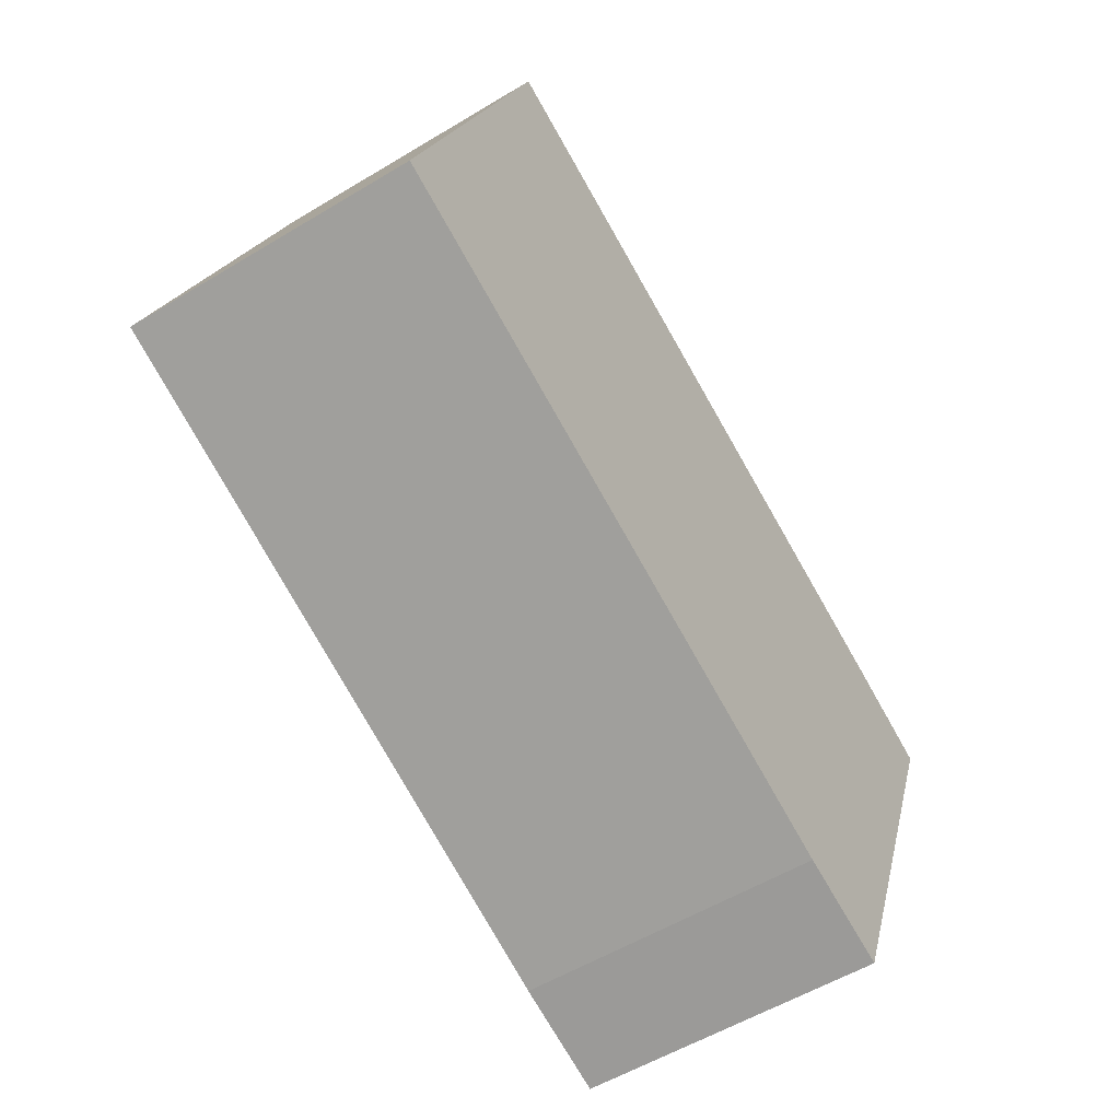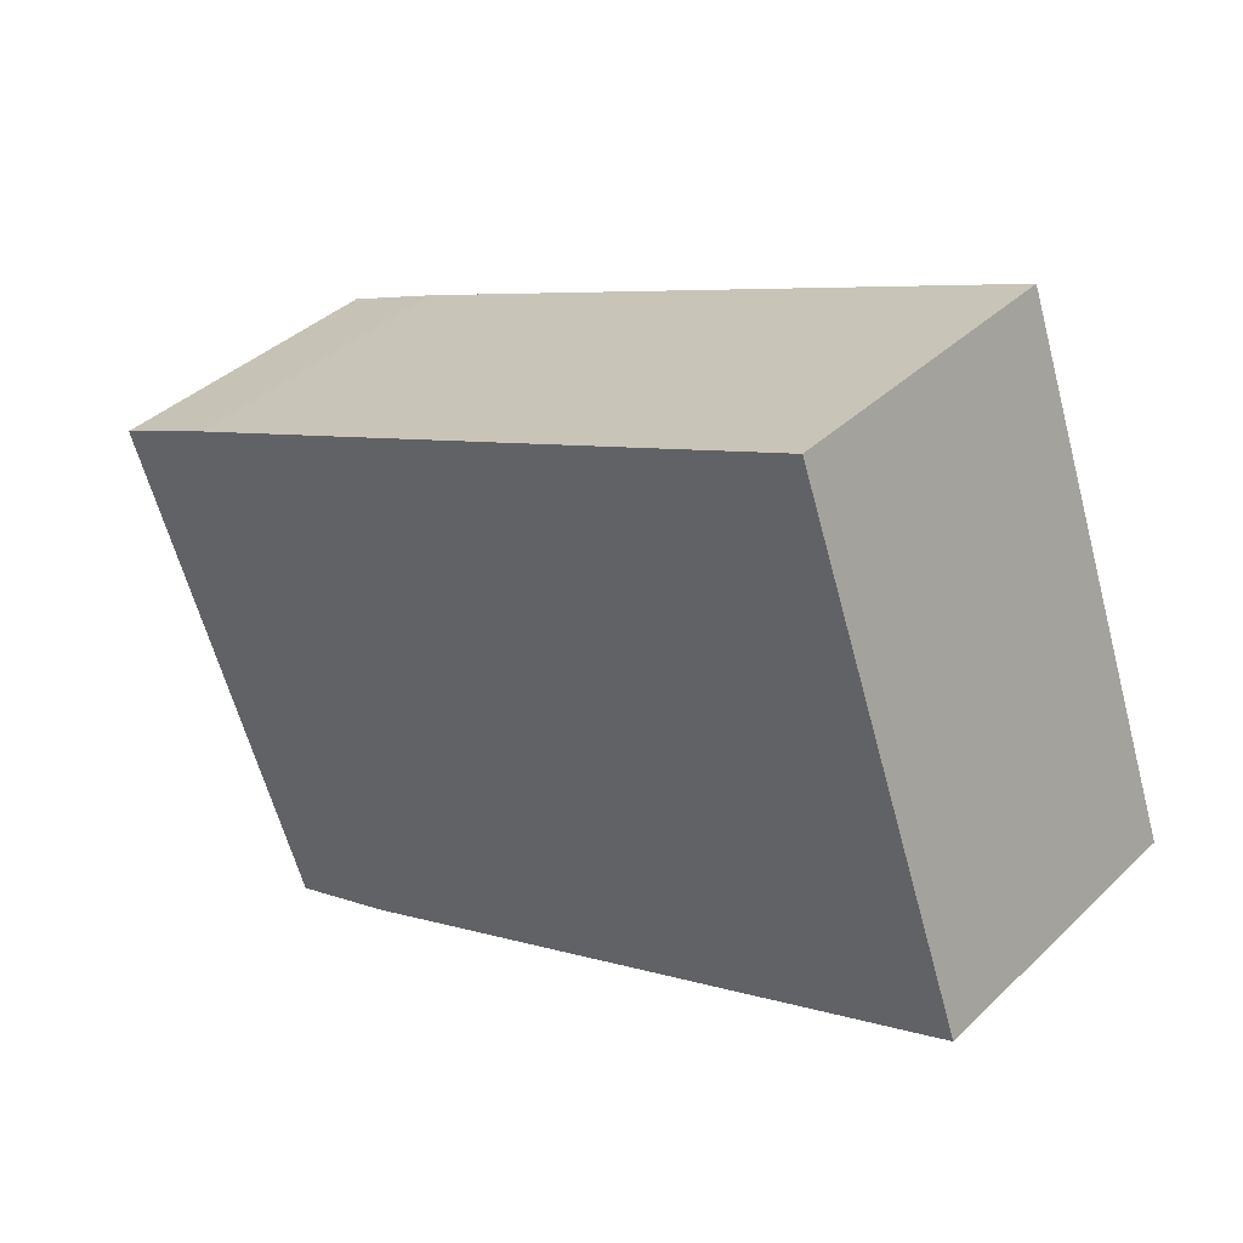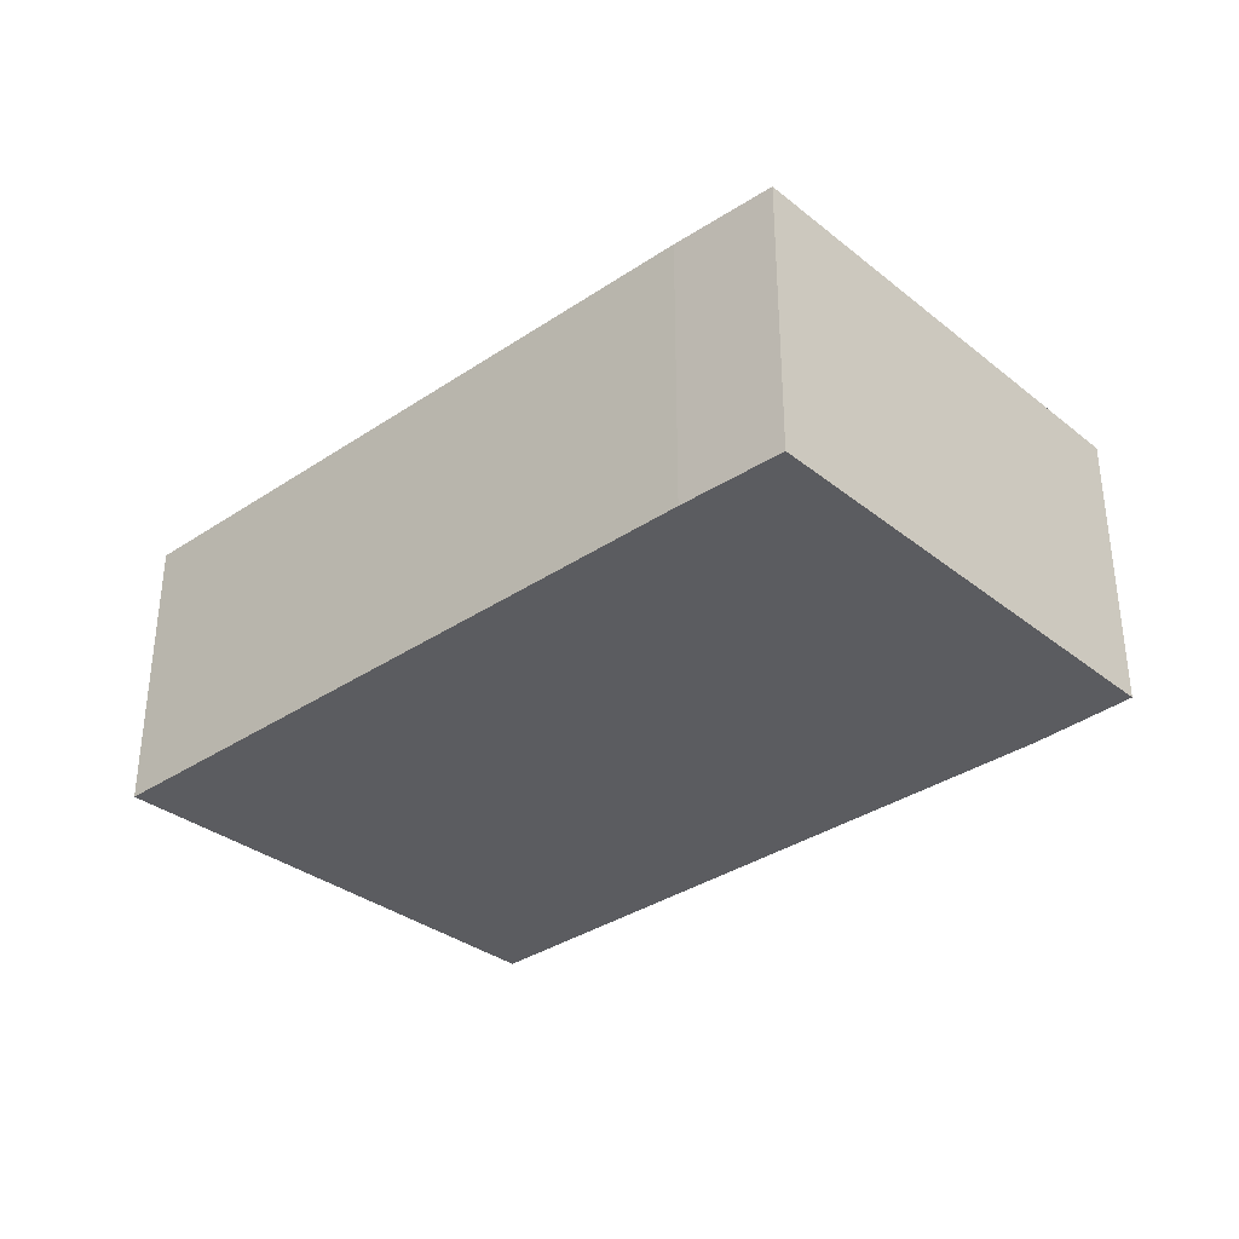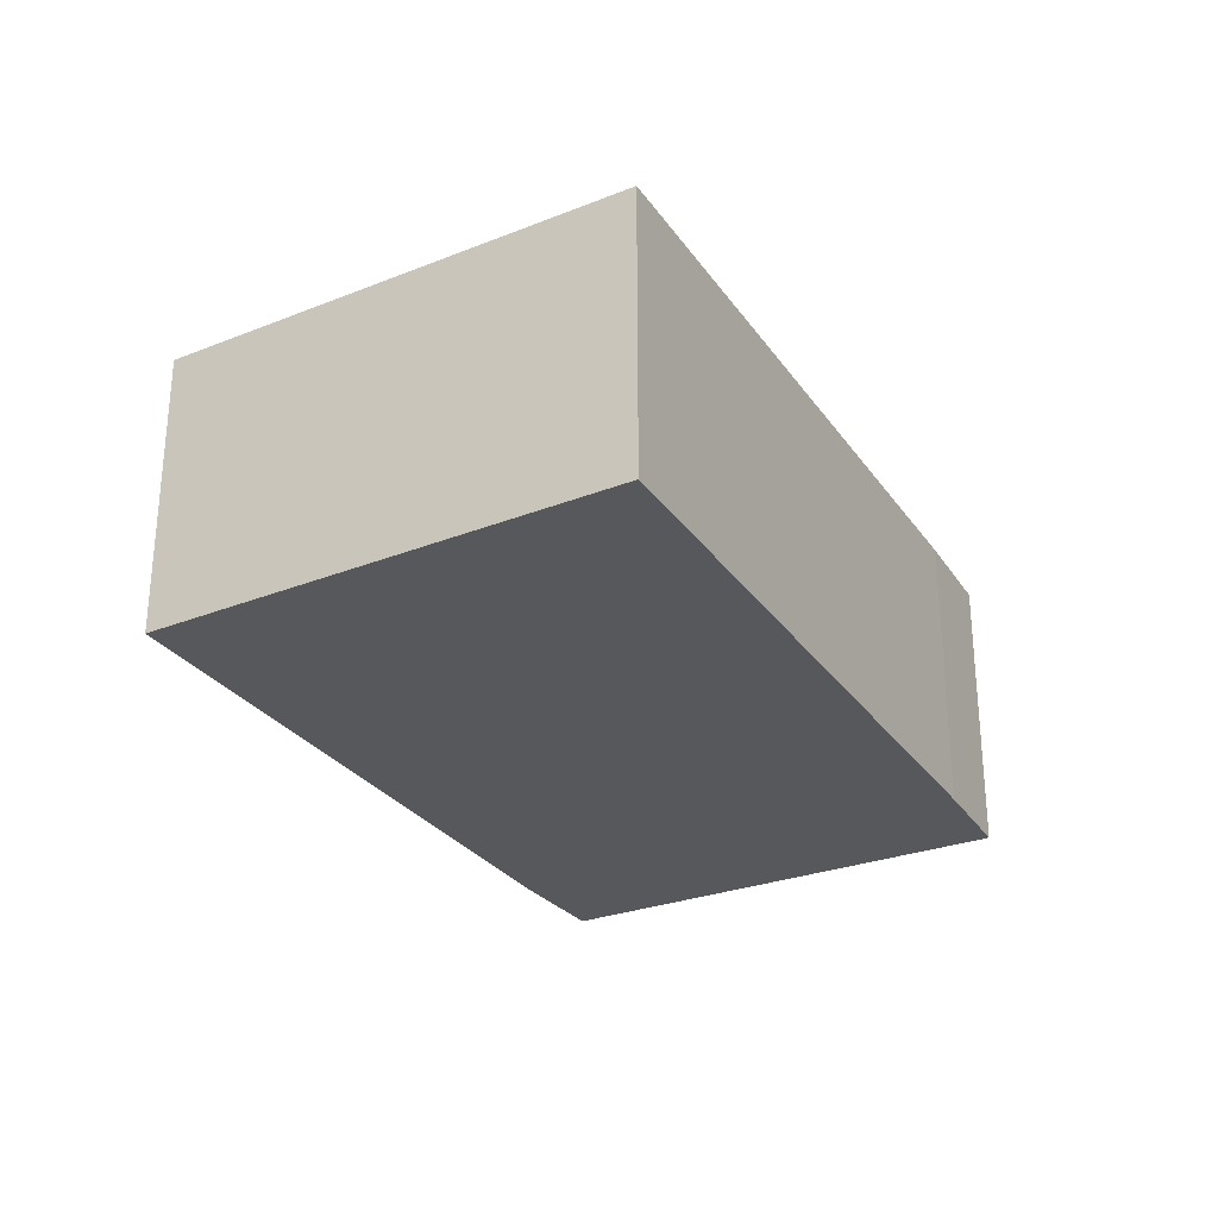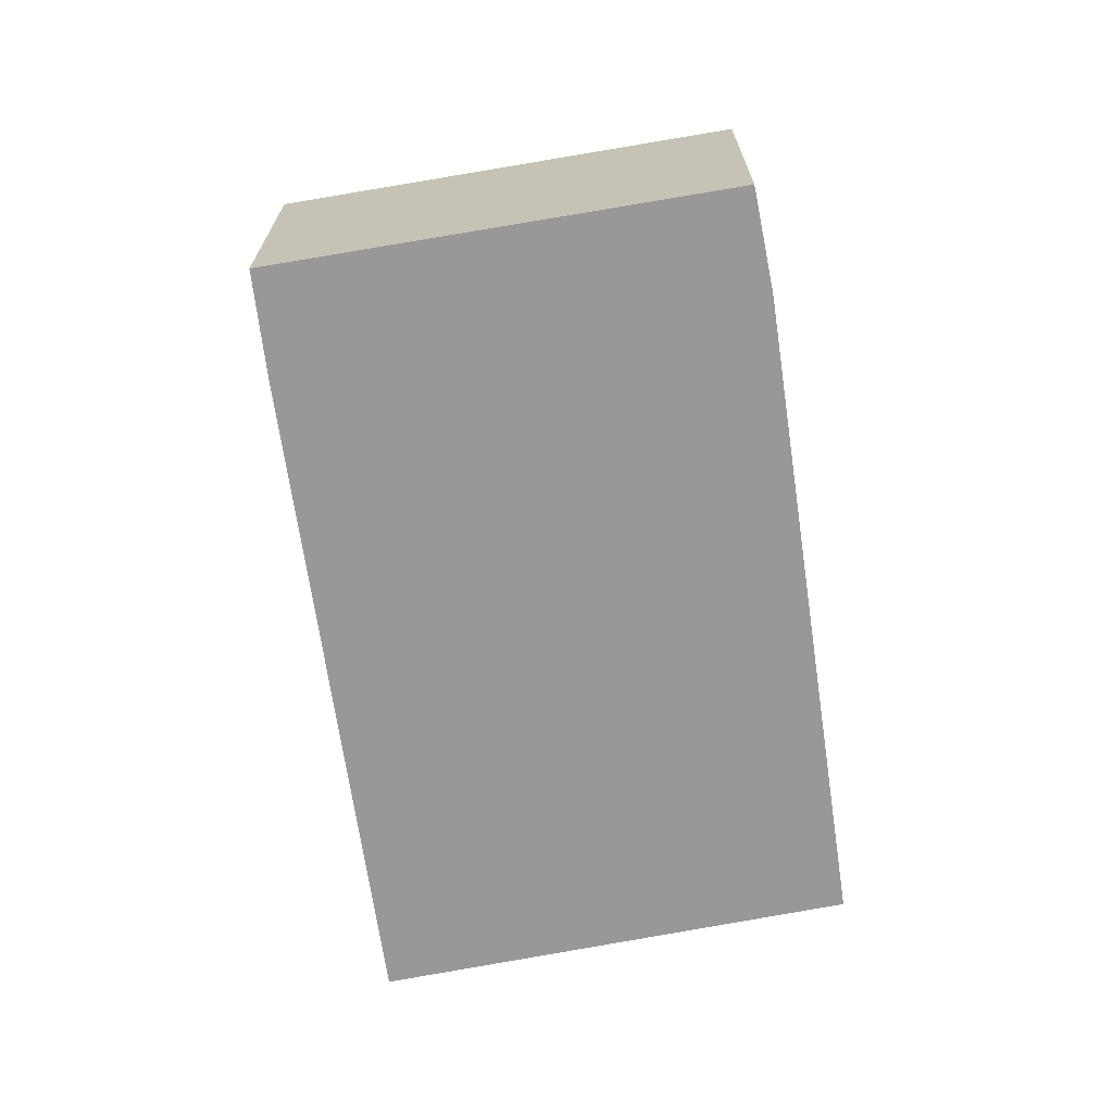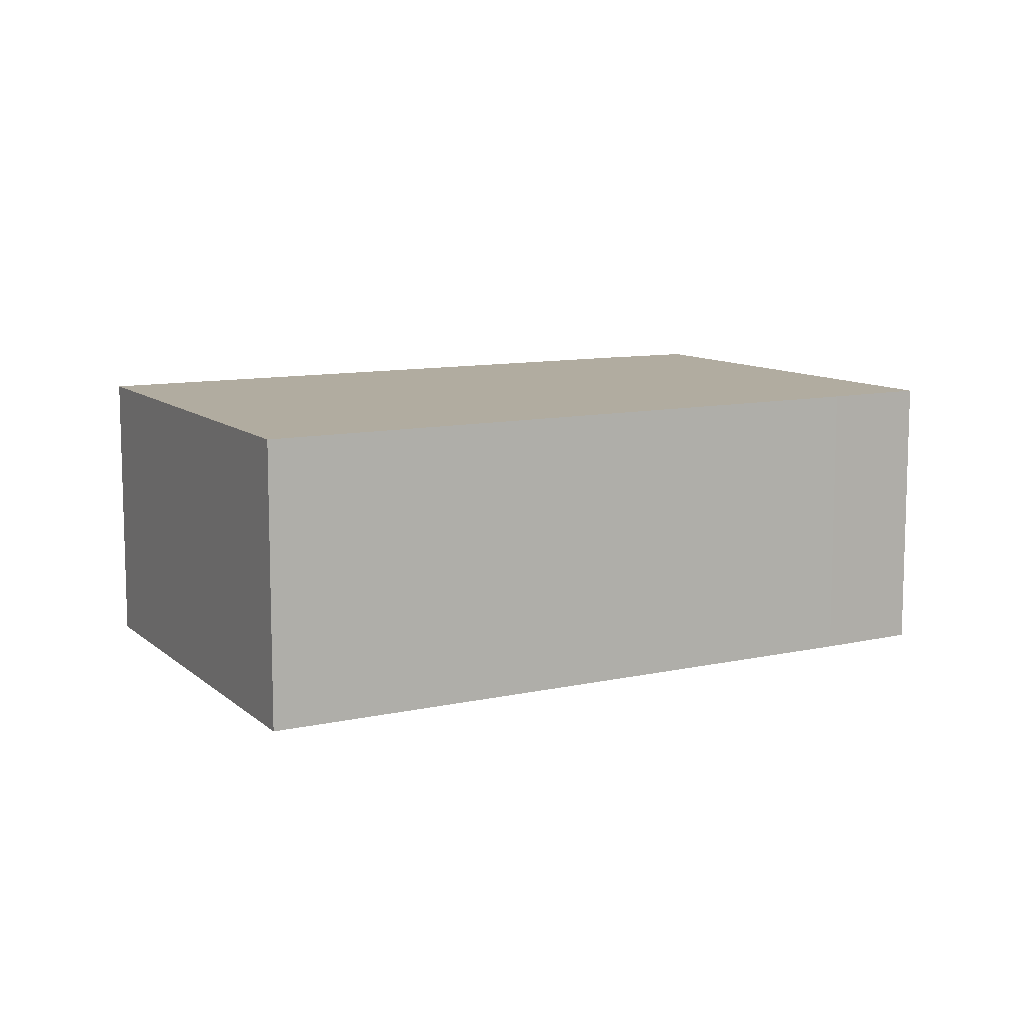
<metadata>
{"format":"obj","ext":"obj","renderer":"f3d","projection":"perspective","resolution":1024,"background":"white","views":[{"elev":-54.9,"azim":-57.4,"up":"+Z"},{"elev":38.7,"azim":-139.8,"up":"+Z"},{"elev":-34.8,"azim":64.5,"up":"+Y"},{"elev":-28.6,"azim":-39.4,"up":"+Y"},{"elev":-68.7,"azim":120.9,"up":"+Y"},{"elev":10.1,"azim":-7.3,"up":"+Y"}]}
</metadata>
<code>
v  1.706 2.924 4.763
v  6.346 2.924 -2.625
v  0 2.924 1.79e-16
v  8.167 2.924 2.059
v  7.381 2.924 -2.991
v  9.176 2.924 1.61
v  9.176 -9.858e-17 1.61
v  7.381 1.831e-16 -2.991
v  6.346 1.607e-16 -2.625
v  0 0 0
v  1.706 -2.917e-16 4.763
v  8.167 -1.261e-16 2.059
g defaultobject
f 1 2 3
f 2 1 4
f 2 4 5
f 5 4 6
f 7 5 6
f 5 7 8
f 8 2 5
f 2 8 9
f 9 3 2
f 3 9 10
f 10 1 3
f 1 10 11
f 12 6 4
f 6 12 7
f 11 4 1
f 4 11 12
f 7 9 8
f 9 7 12
f 9 12 10
f 10 12 11

</code>
